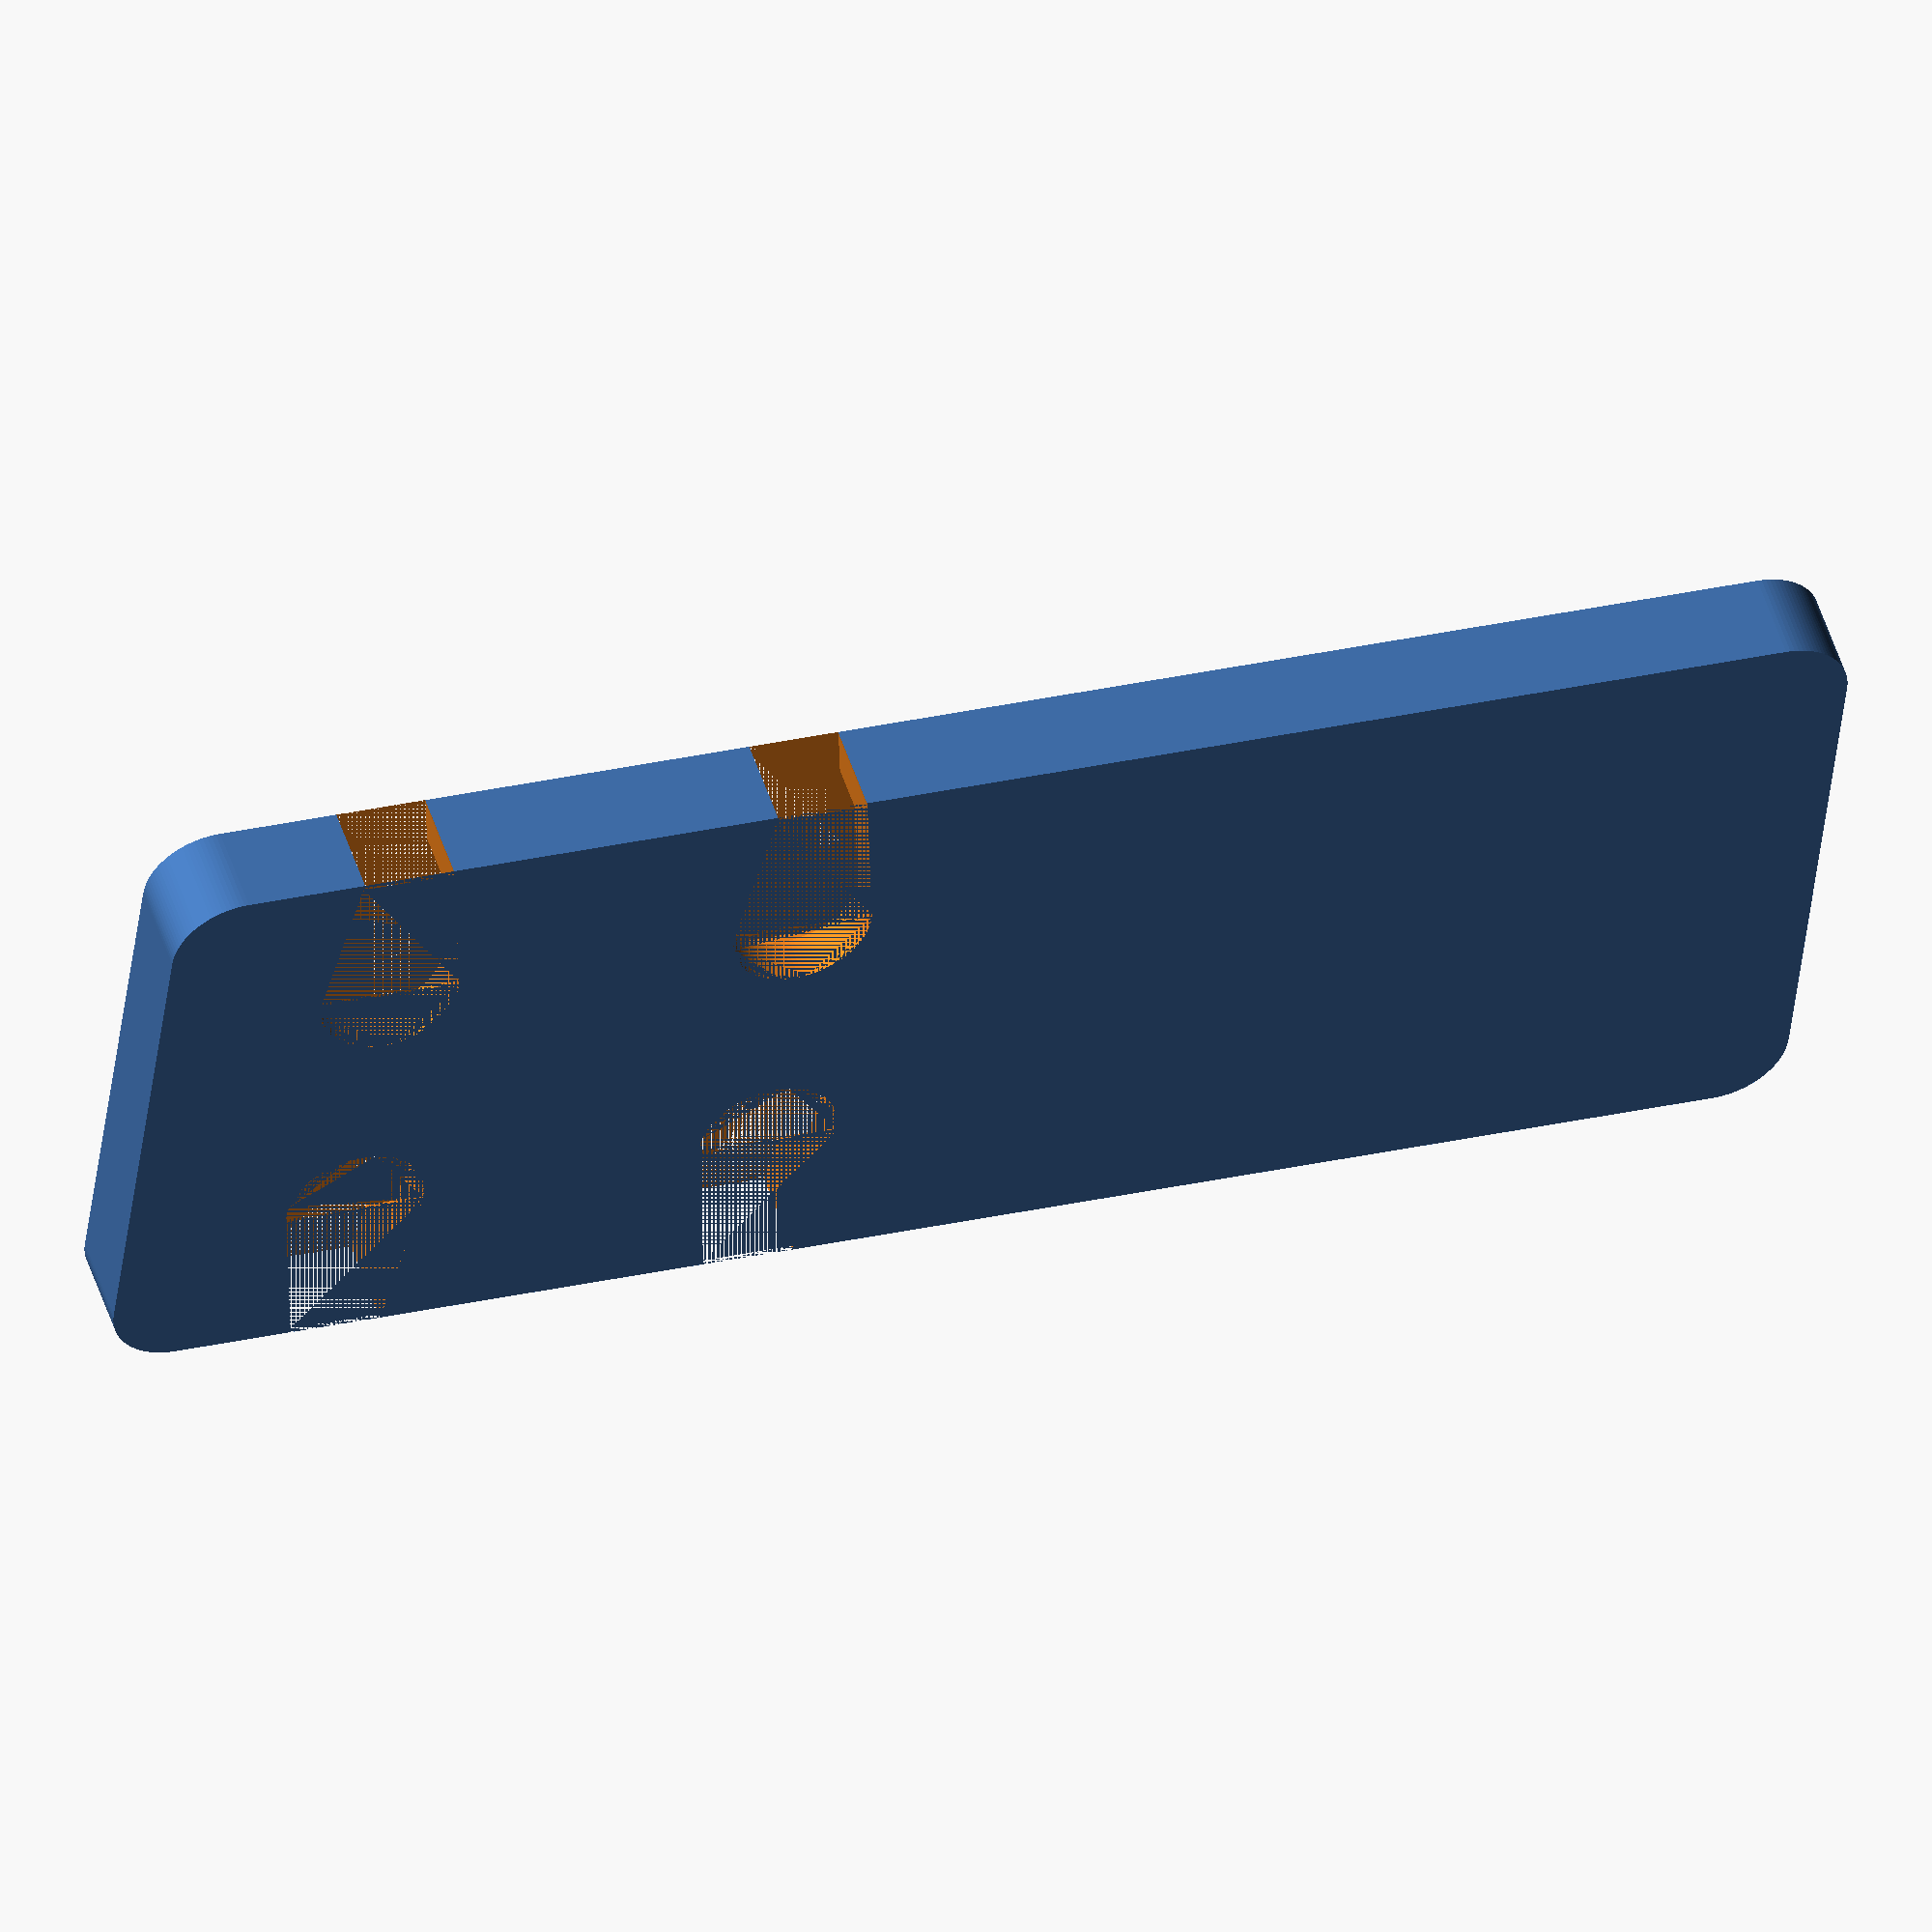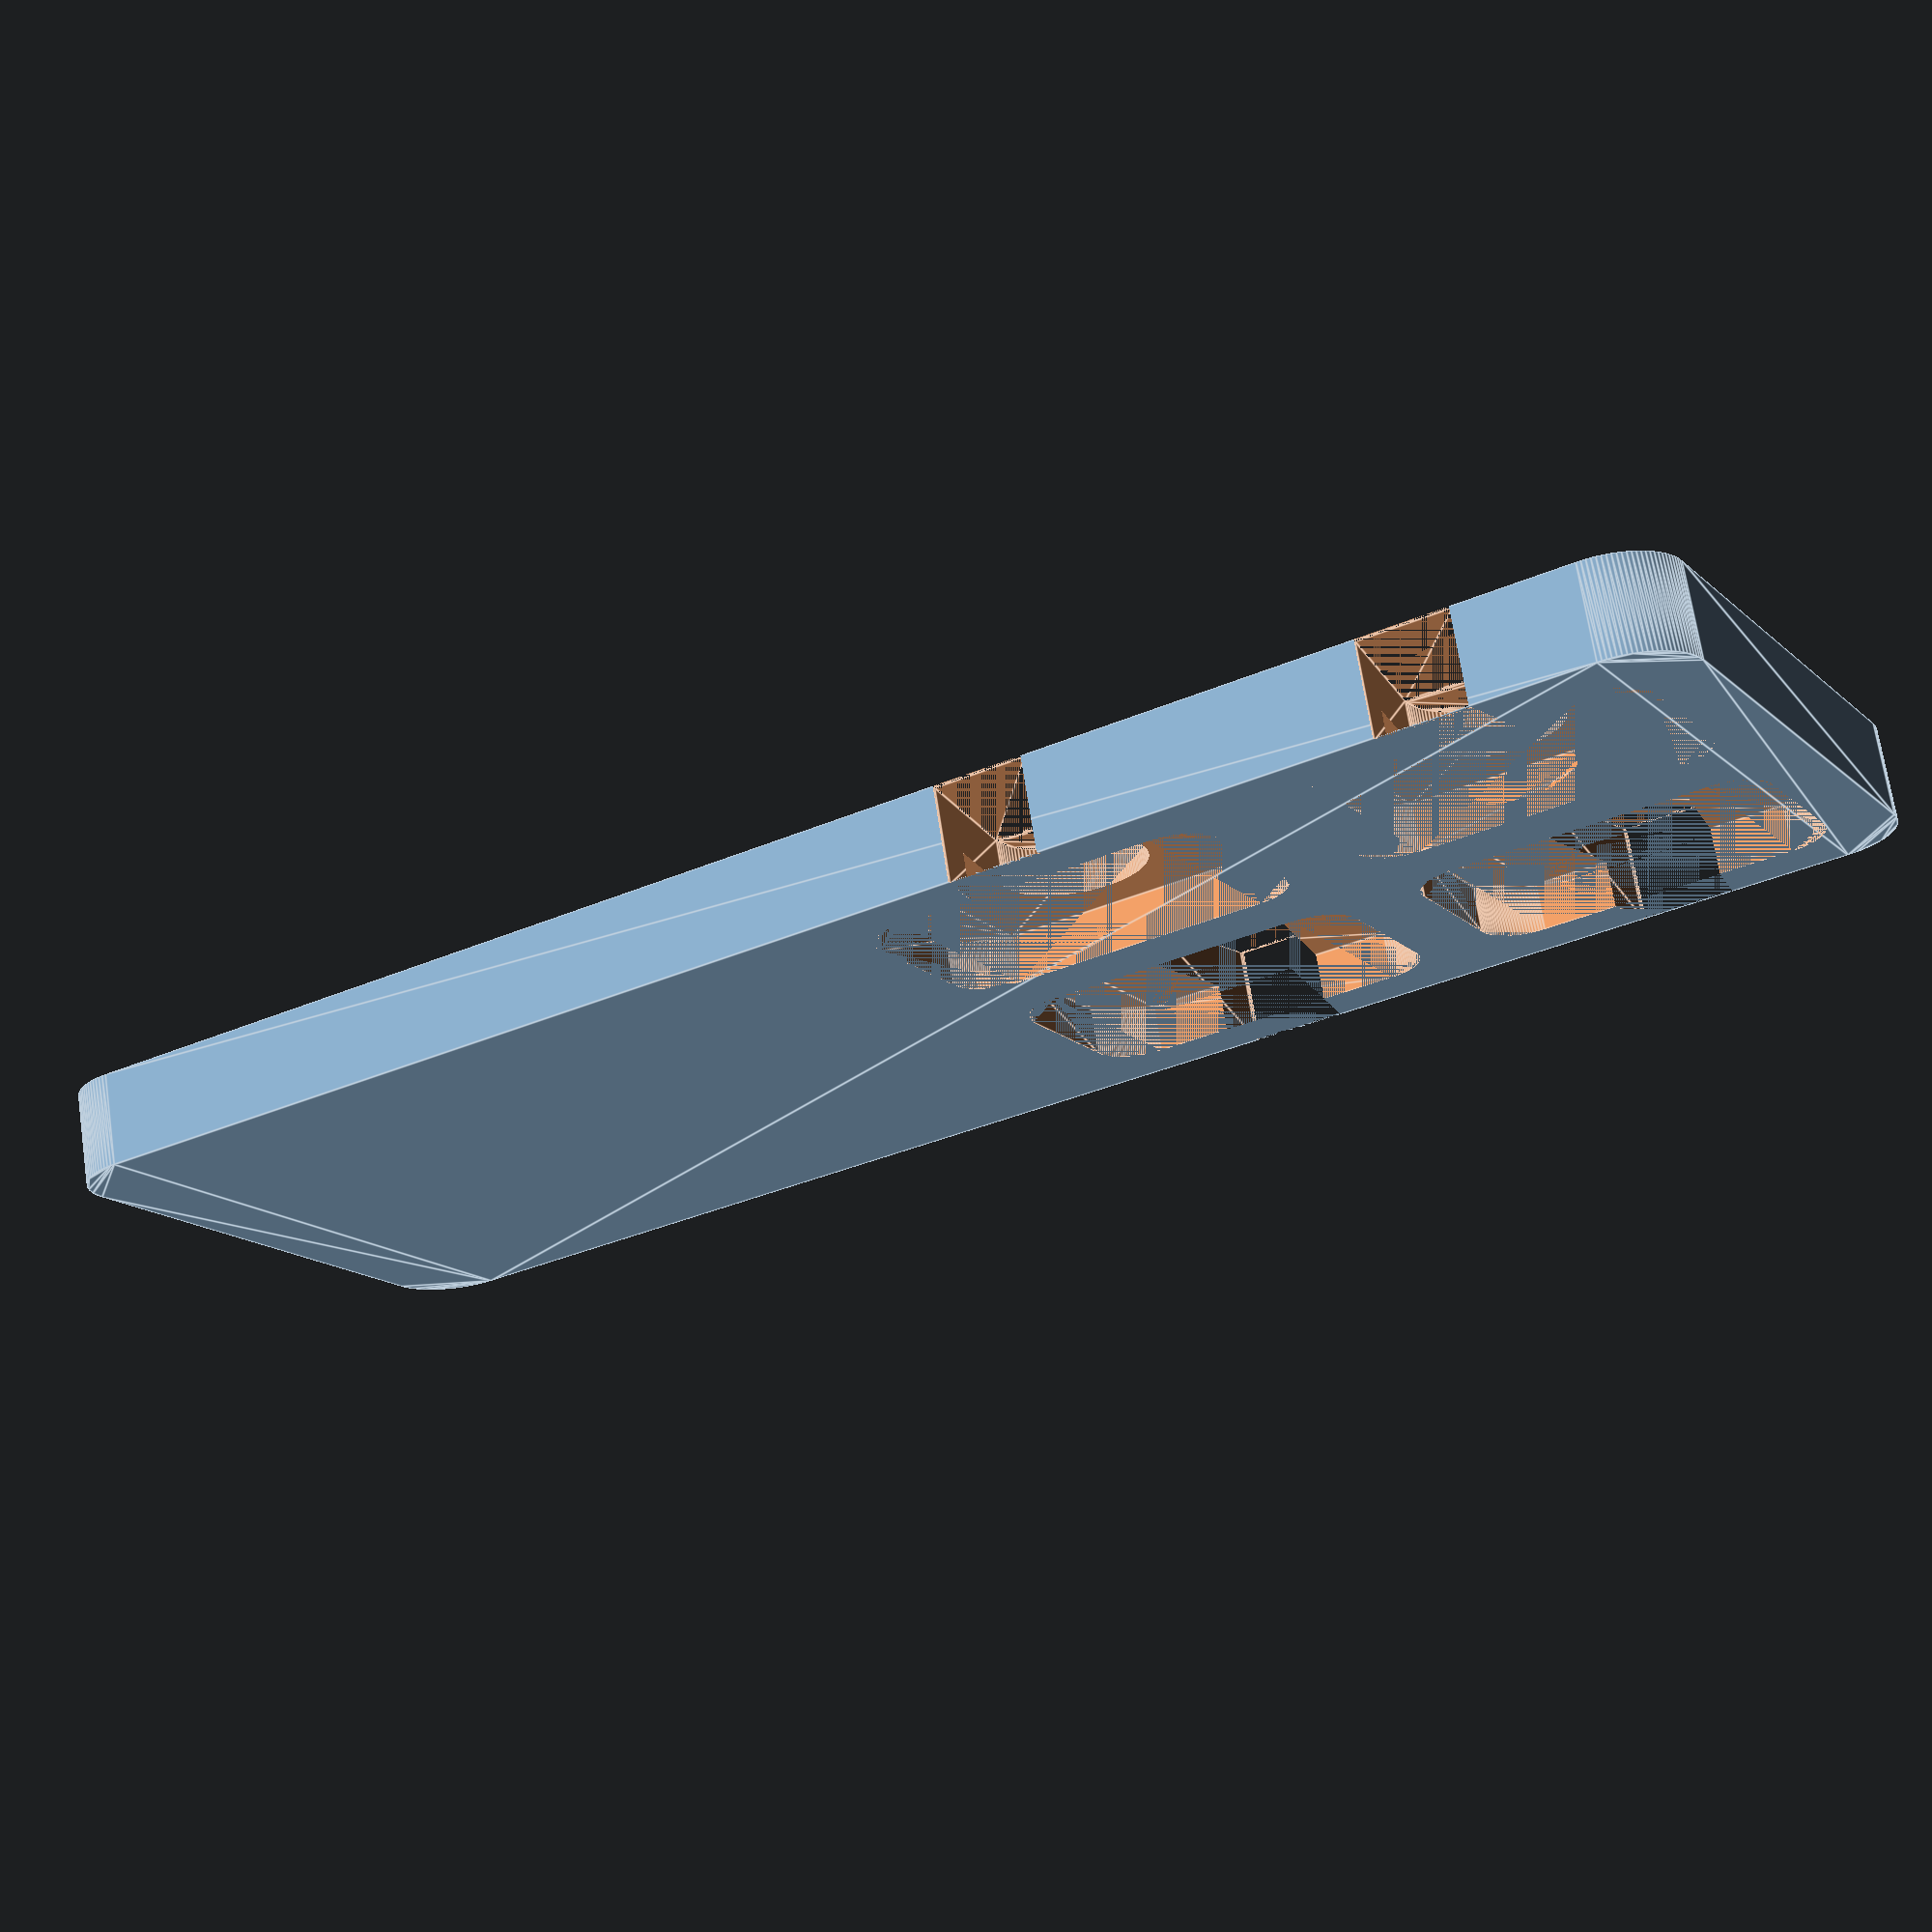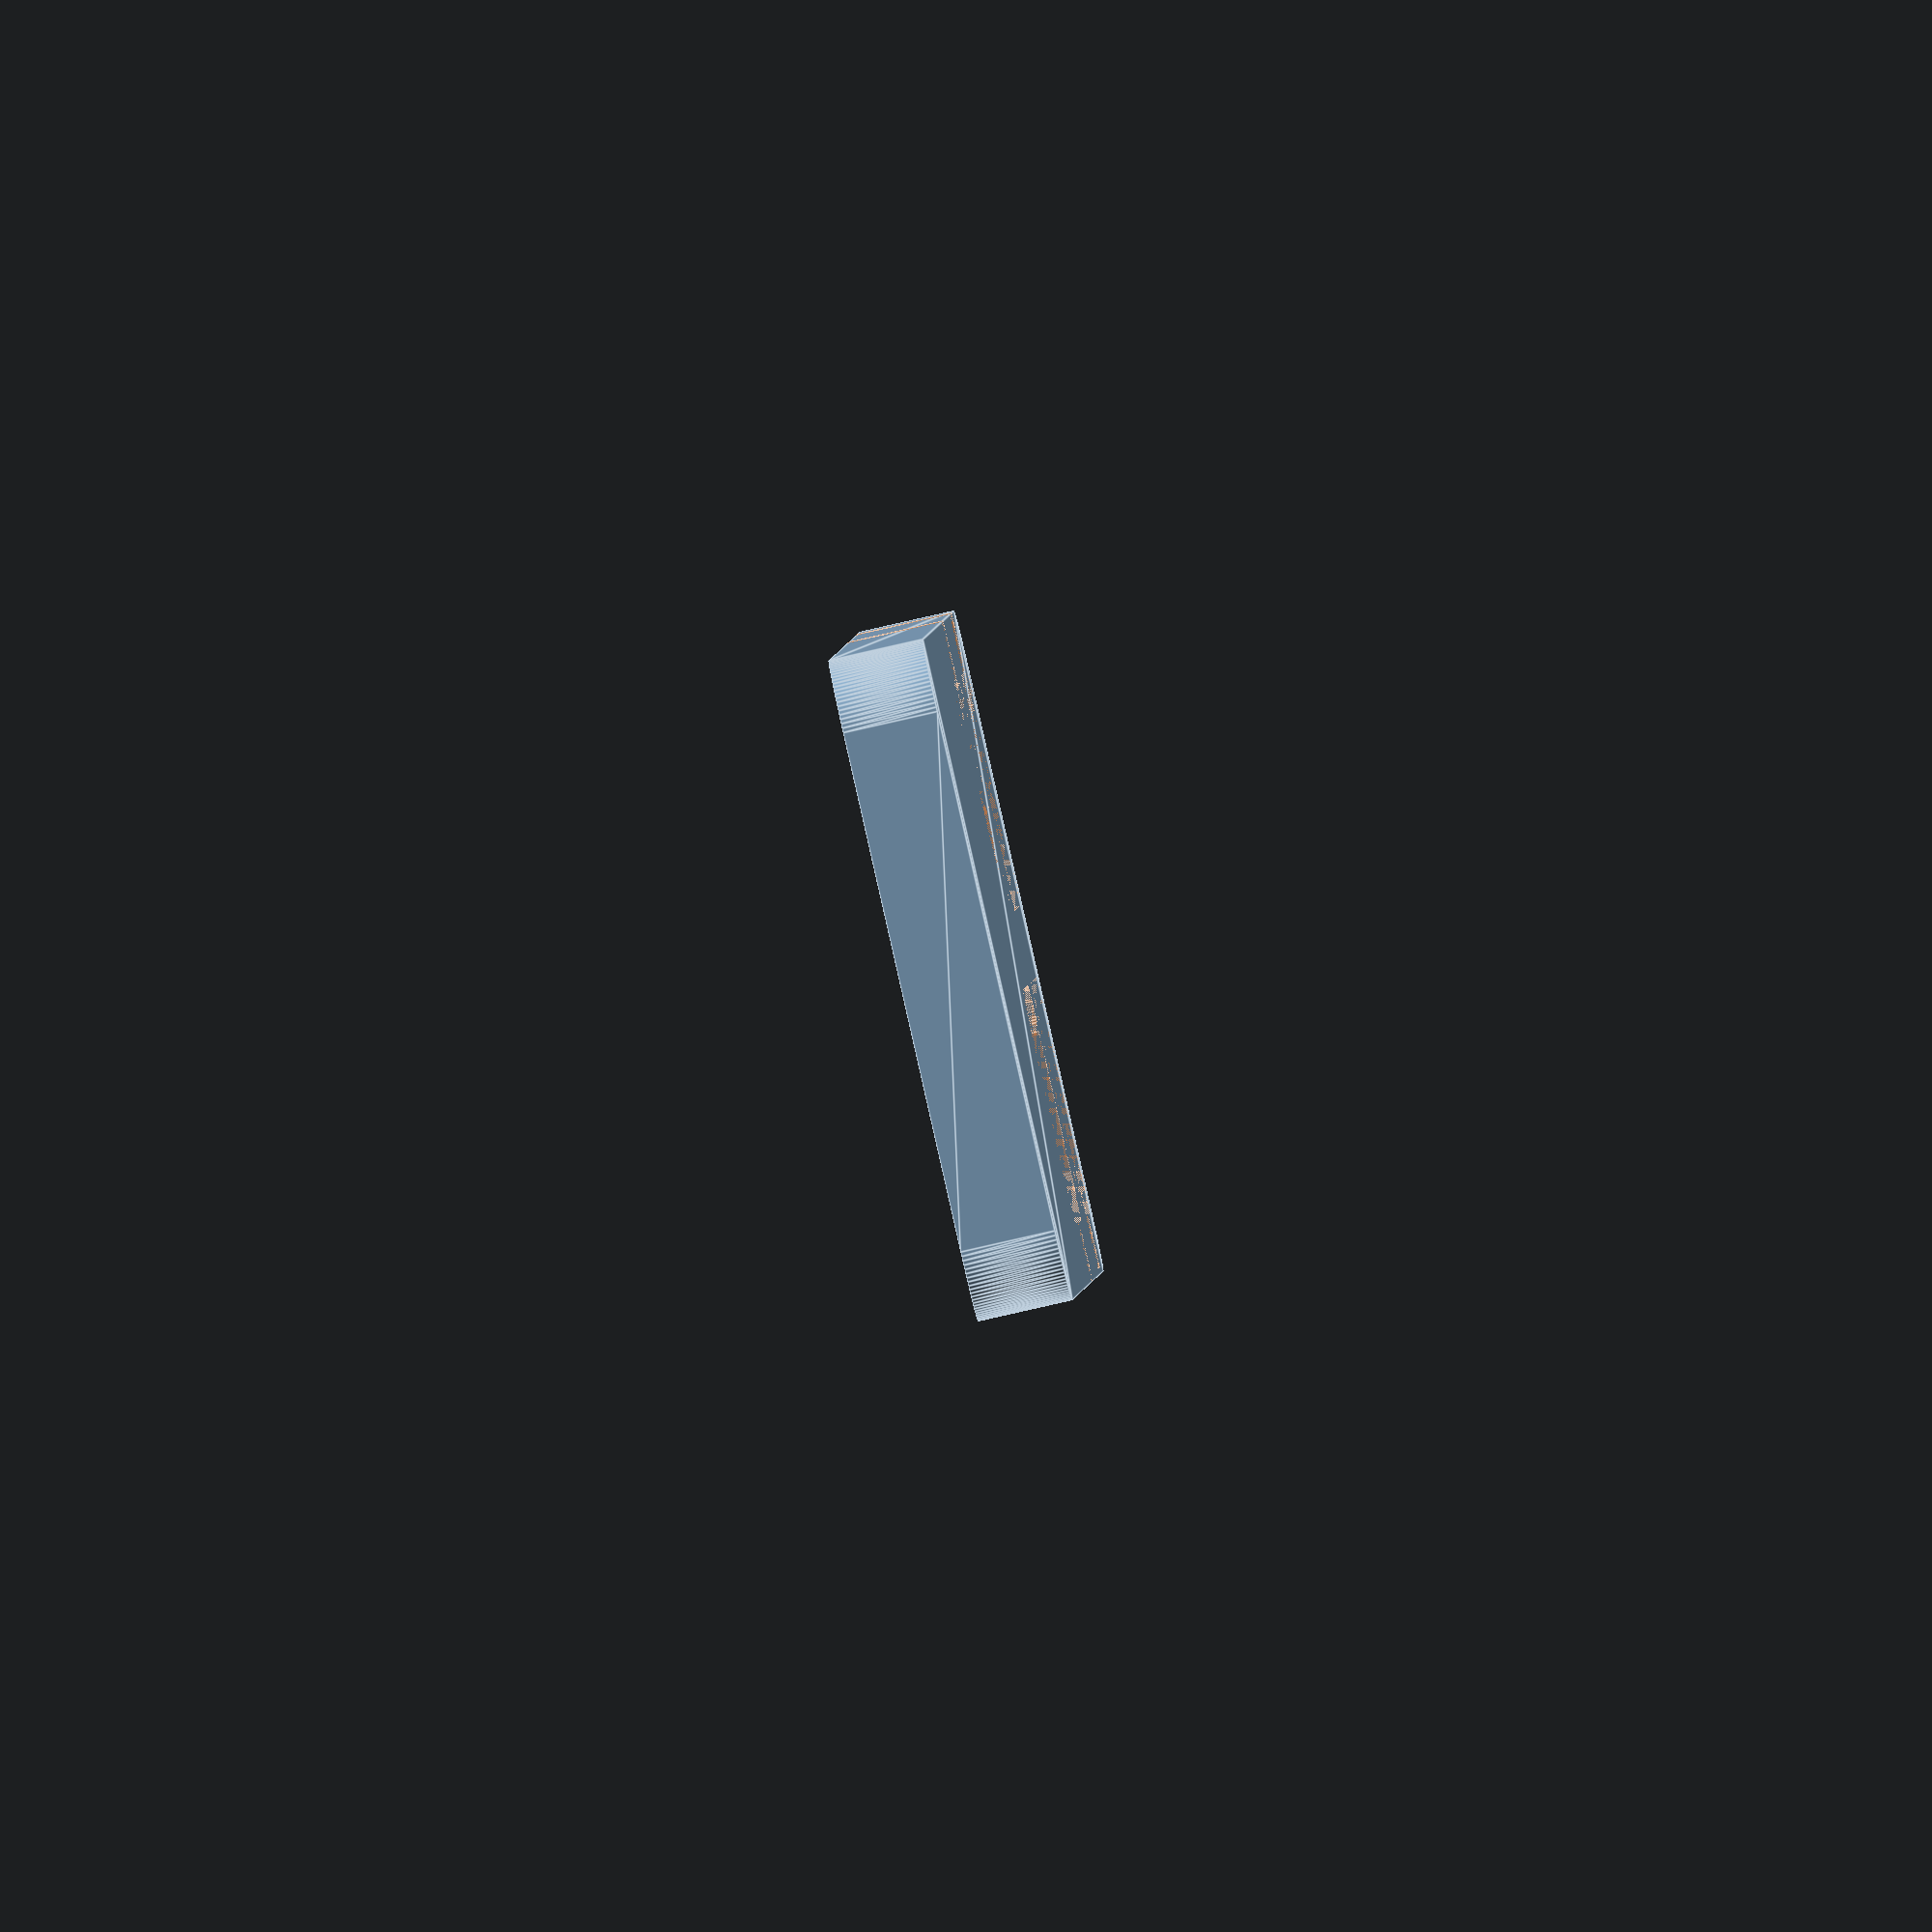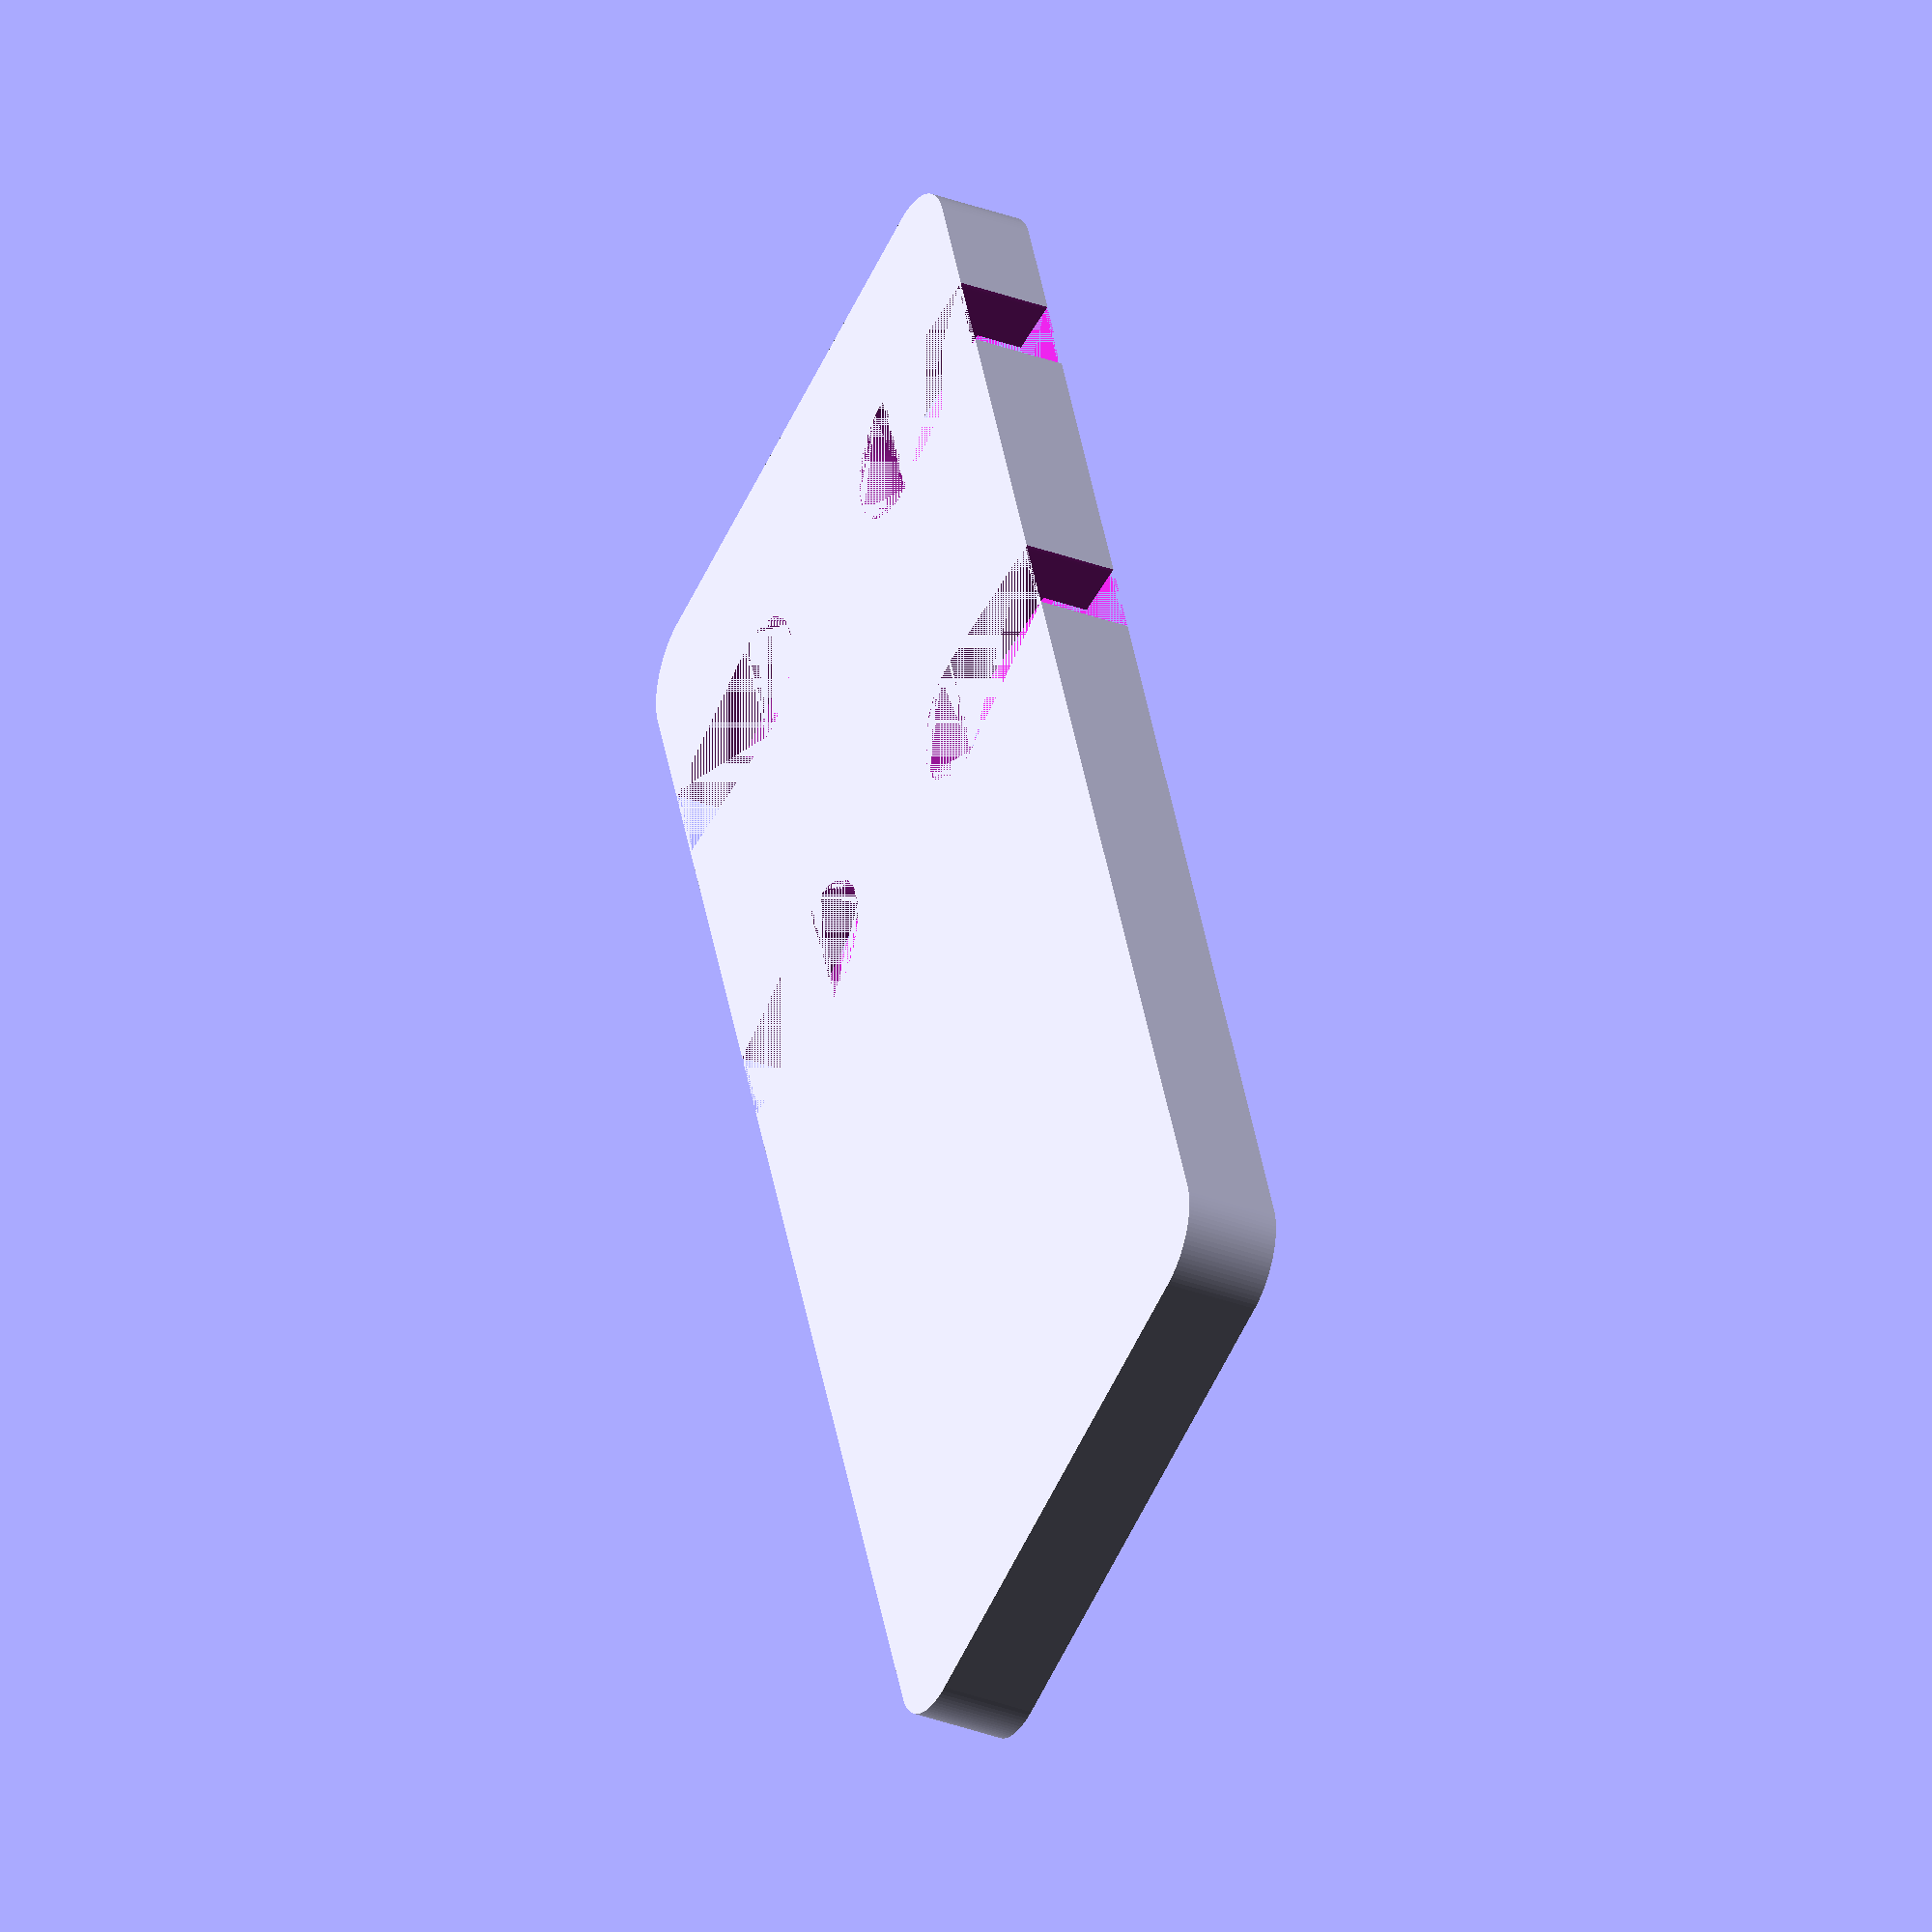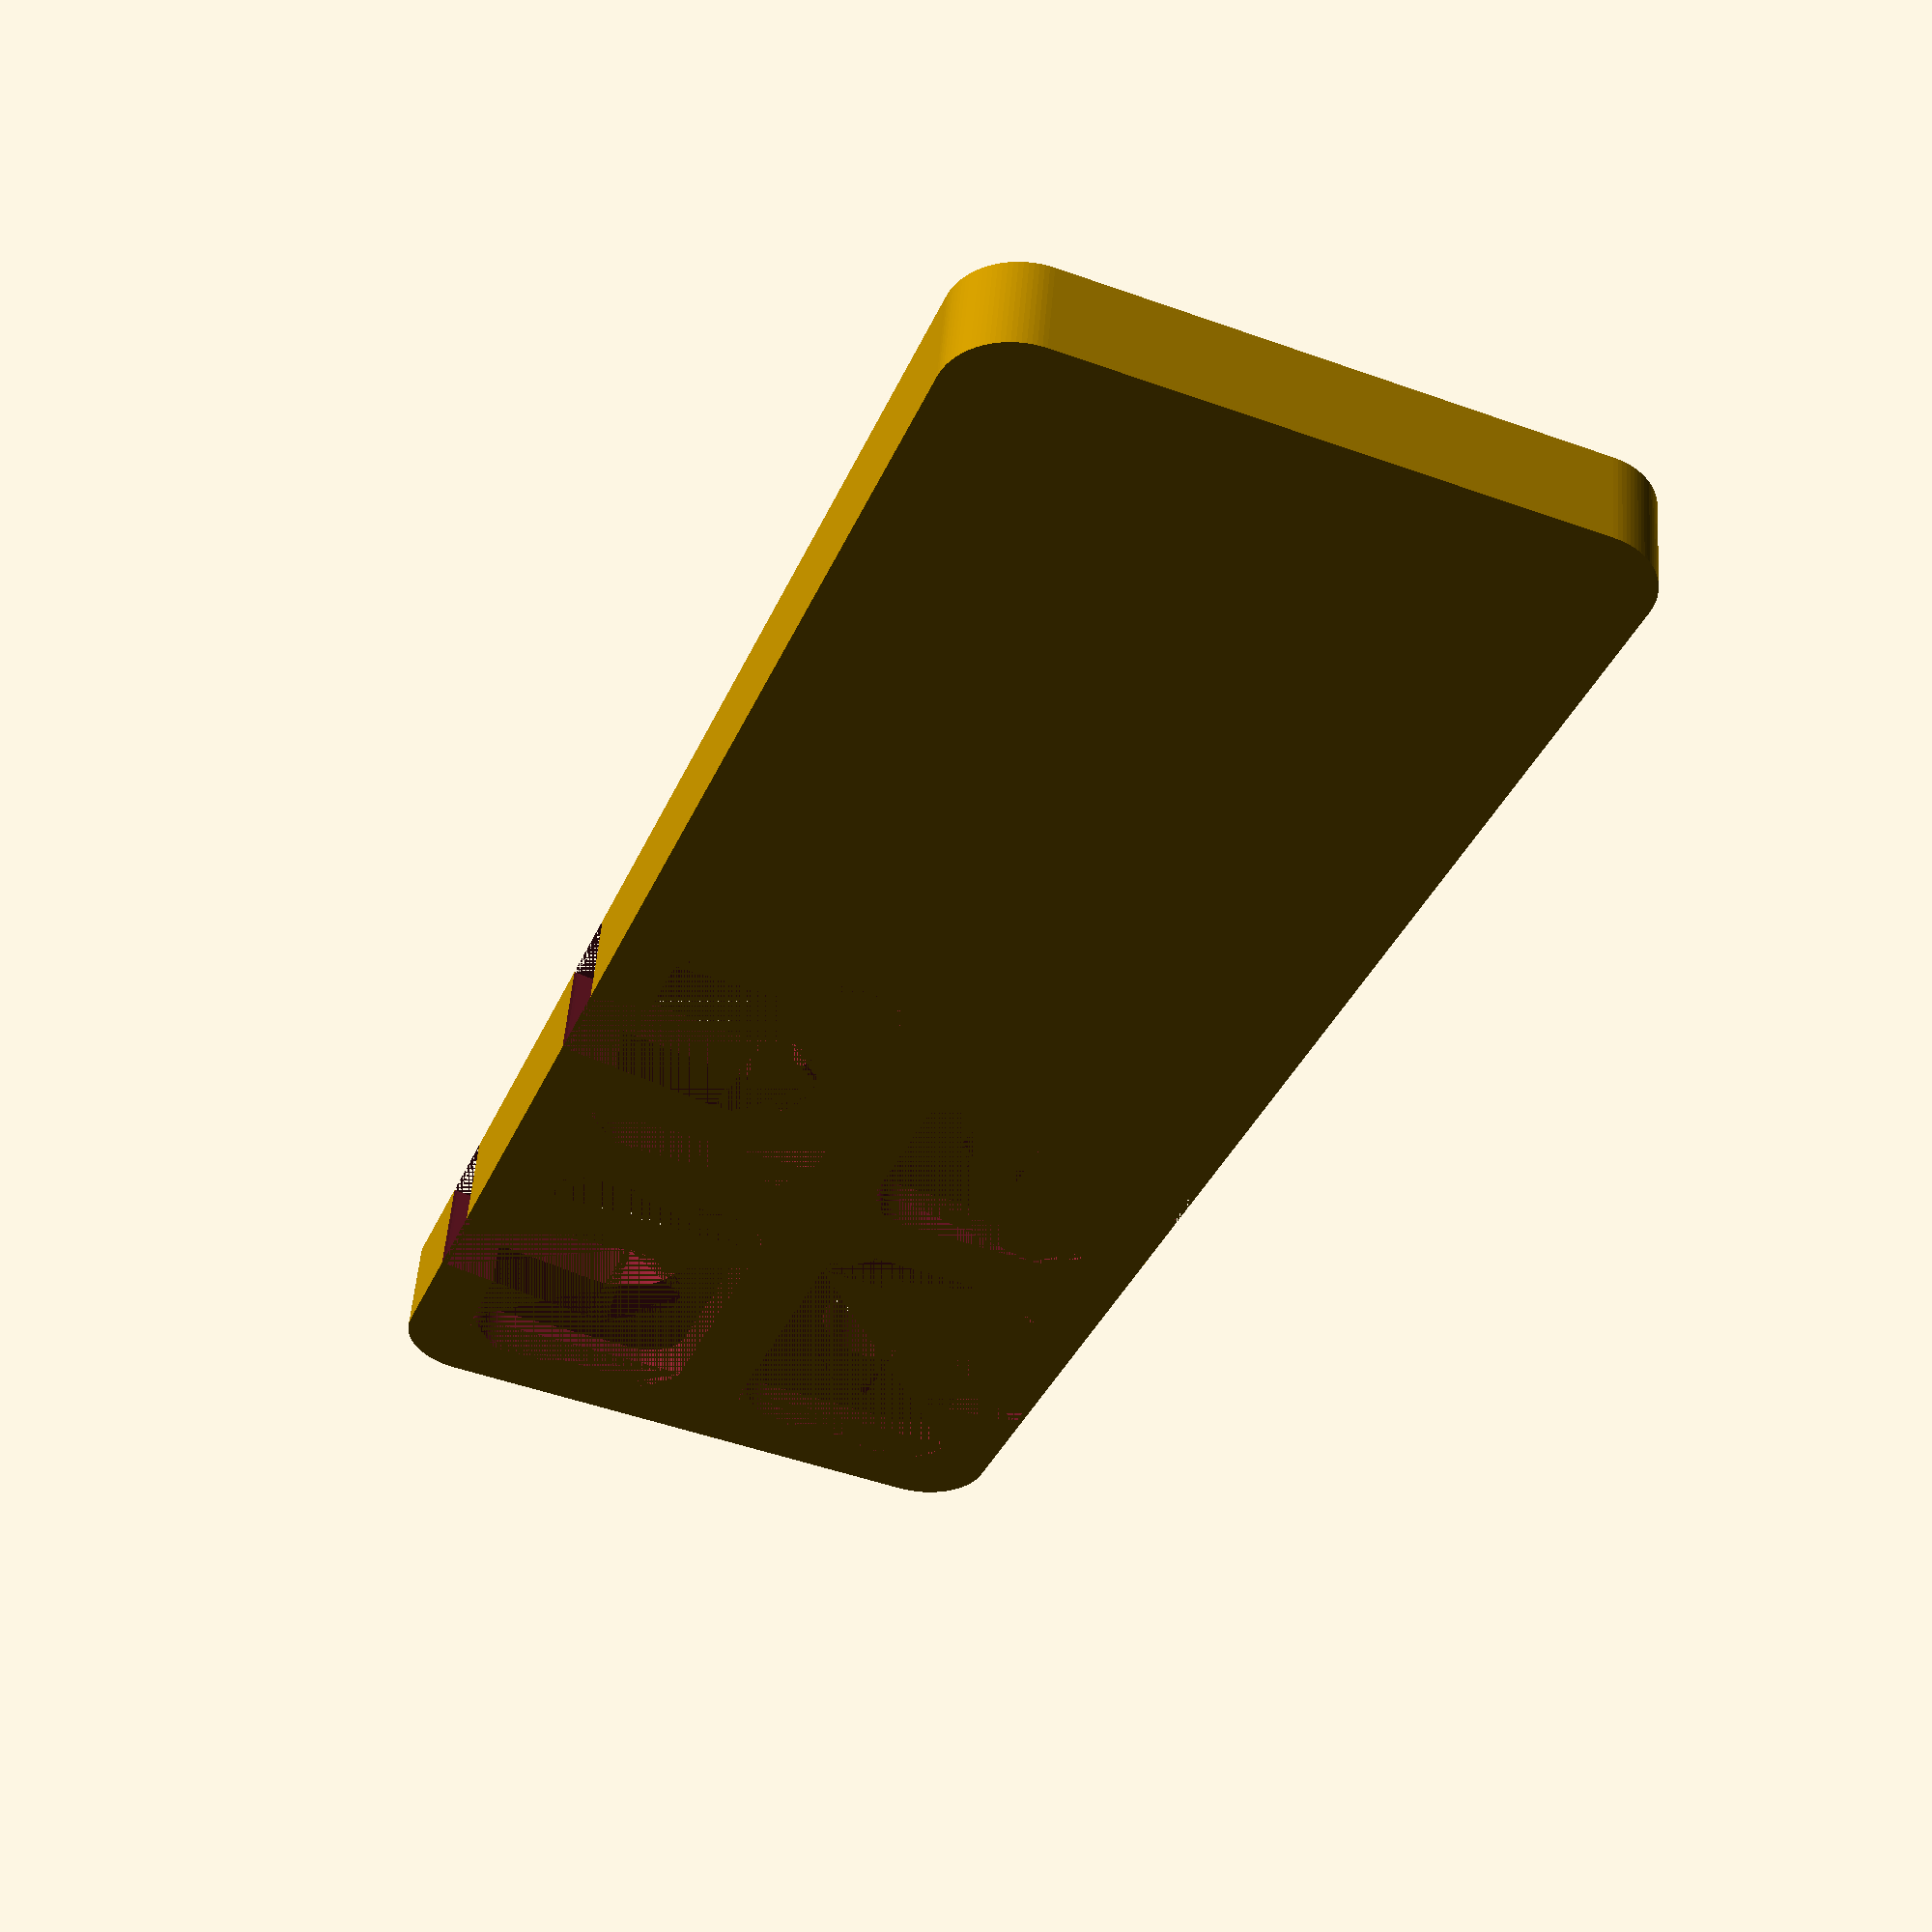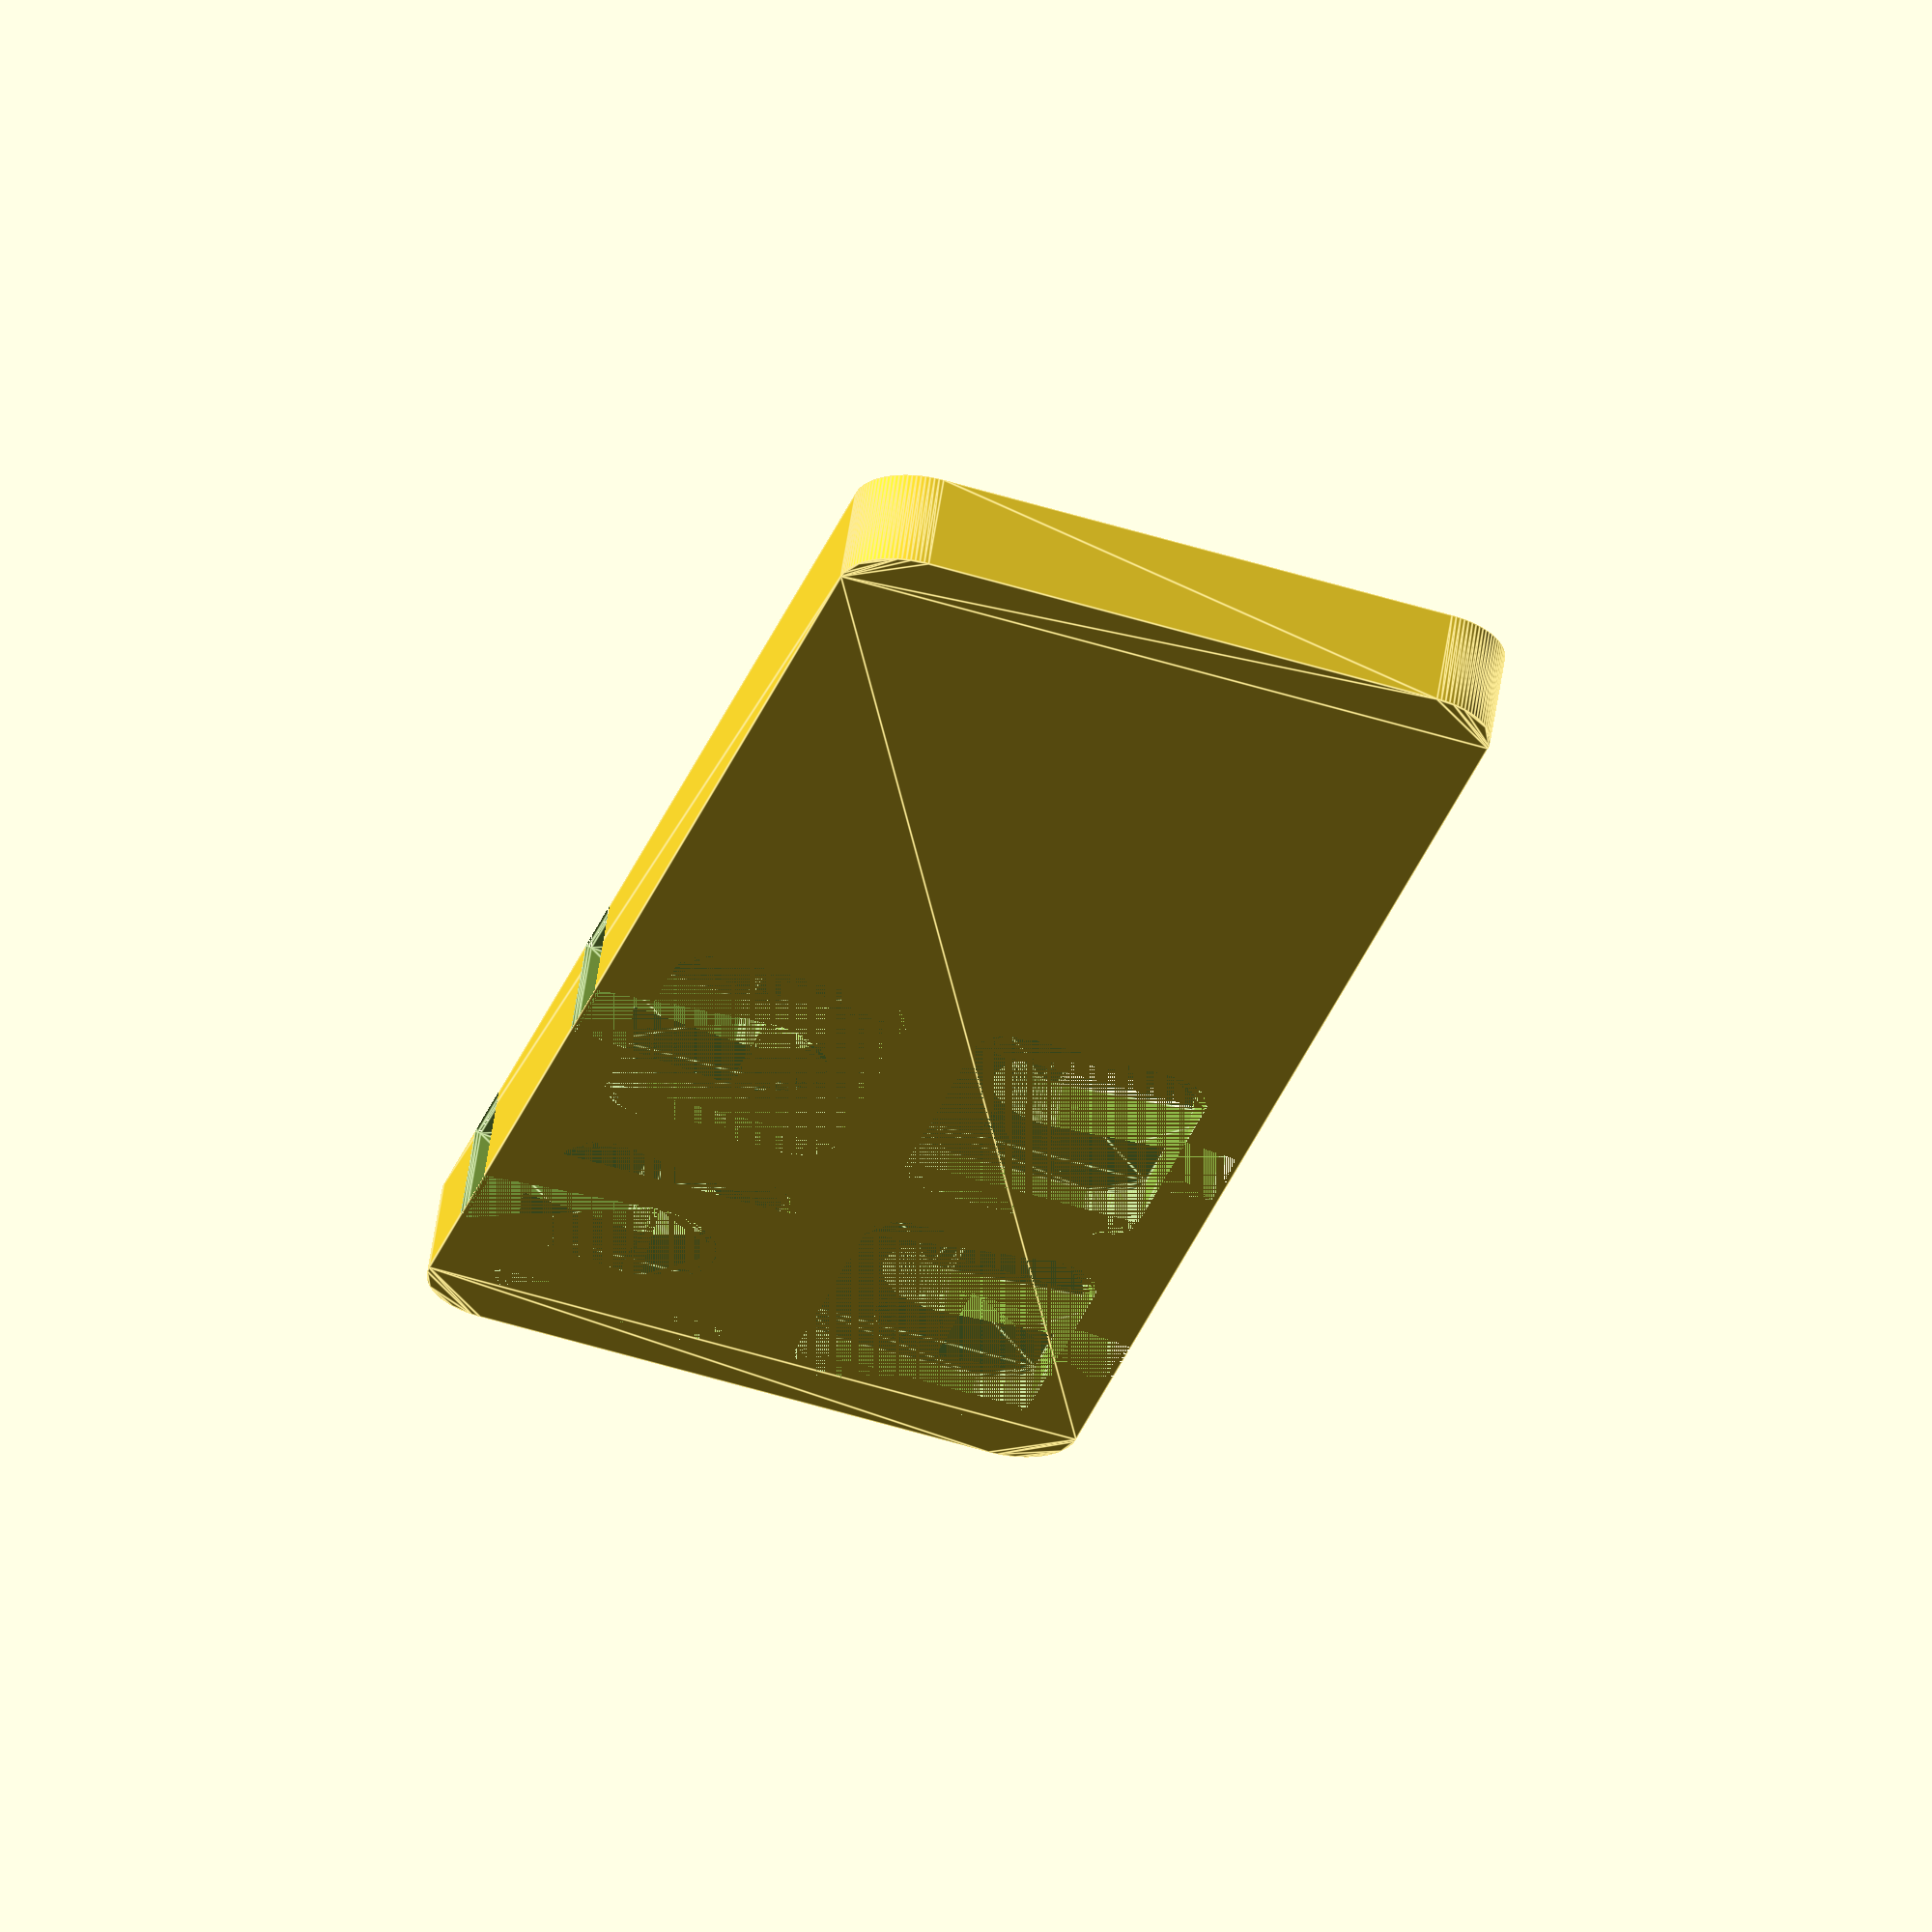
<openscad>
difference() {
    linear_extrude(4) hull() {
        translate([4.5,-7,0]) circle(3,$fn=100);
        translate([-17.5,-7,0]) circle(3,$fn=100);
        translate([4.5,60,0]) circle(3,$fn=100);
        translate([-17.5,60,0]) circle(3,$fn=100);
    }
    // 穴
    union() {
        translate([0,0,2]) union() {
            linear_extrude(2) hull() {
                translate([3,5.5,0]) circle(2,$fn=100);
                translate([-3,5.5,0]) circle(2,$fn=100);
                translate([3,-5.5,0]) circle(2,$fn=100);
                translate([-3,-5.5,0]) circle(2,$fn=100);
            }
            translate([0,0,-2]) linear_extrude(4) hull() {
                translate([0,0,0]) circle(3,$fn=100);
                translate([7,0,0]) circle(2,$fn=100);
            }
        }
        translate([0,18,2]) union() {
            linear_extrude(2) hull() {
                translate([3,5.5,0]) circle(2,$fn=100);
                translate([-3,5.5,0]) circle(2,$fn=100);
                translate([3,-5.5,0]) circle(2,$fn=100);
                translate([-3,-5.5,0]) circle(2,$fn=100);
            }
            translate([0,0,-2]) linear_extrude(4) hull() {
                translate([0,0,0]) circle(3,$fn=100);
                translate([7,0,0]) circle(2,$fn=100);
            }
        }
        mirror([1,0,0]) translate([13,0,2]) union() {
            linear_extrude(2) hull() {
                translate([3,5.5,0]) circle(2,$fn=100);
                translate([-3,5.5,0]) circle(2,$fn=100);
                translate([3,-5.5,0]) circle(2,$fn=100);
                translate([-3,-5.5,0]) circle(2,$fn=100);
            }
            translate([0,0,-2]) linear_extrude(4) hull() {
                translate([0,0,0]) circle(3,$fn=100);
                translate([7,0,0]) circle(2,$fn=100);
            }
        }
        mirror([1,0,0]) translate([13,18,2]) union() {
            linear_extrude(2) hull() {
                translate([3,5.5,0]) circle(2,$fn=100);
                translate([-3,5.5,0]) circle(2,$fn=100);
                translate([3,-5.5,0]) circle(2,$fn=100);
                translate([-3,-5.5,0]) circle(2,$fn=100);
            }
            translate([0,0,-2]) linear_extrude(4) hull() {
                translate([0,0,0]) circle(3,$fn=100);
                translate([7,0,0]) circle(2,$fn=100);
            }
        }
    }
}
</openscad>
<views>
elev=309.5 azim=263.4 roll=162.6 proj=o view=wireframe
elev=109.7 azim=61.2 roll=188.6 proj=p view=edges
elev=264.1 azim=5.0 roll=257.2 proj=o view=edges
elev=34.6 azim=199.8 roll=243.5 proj=o view=wireframe
elev=307.8 azim=21.3 roll=4.4 proj=p view=solid
elev=298.5 azim=14.9 roll=8.9 proj=o view=edges
</views>
